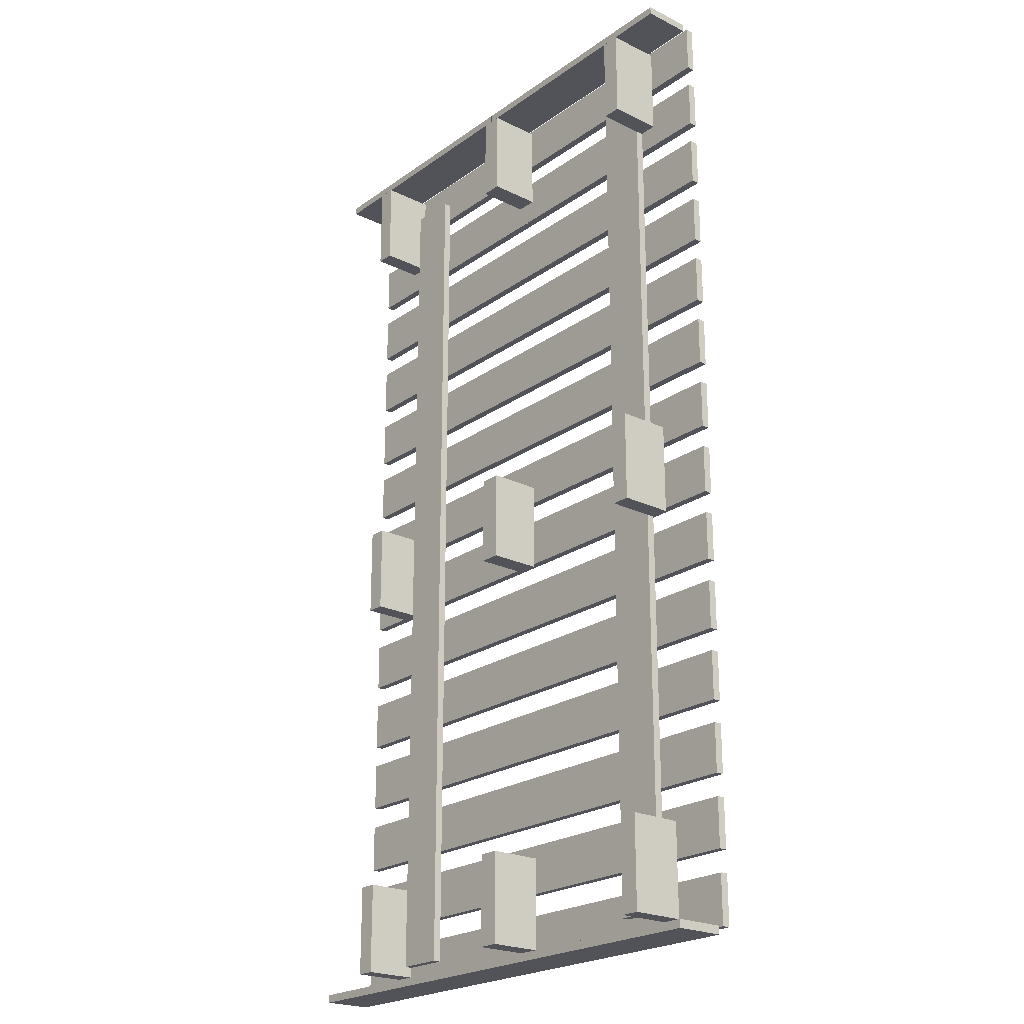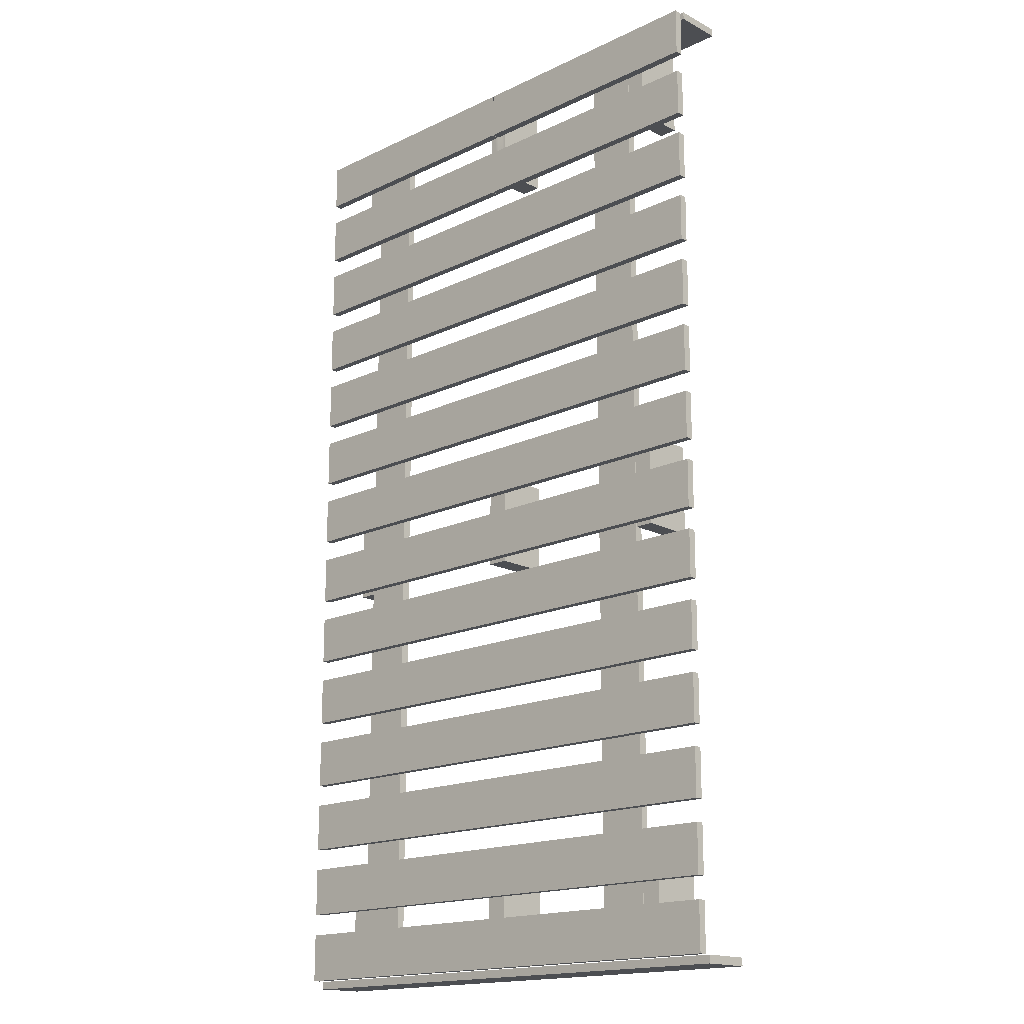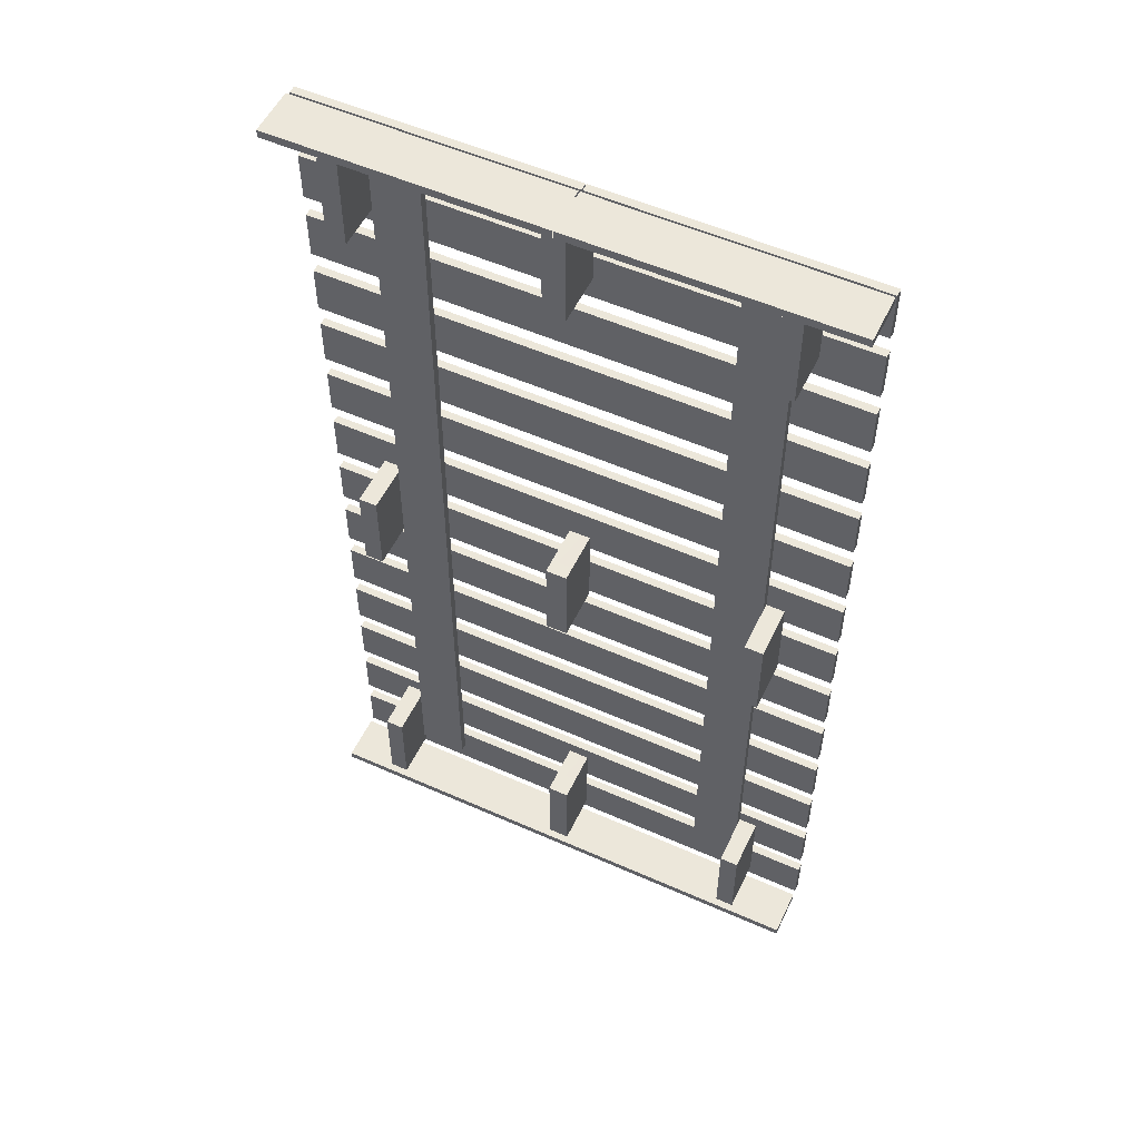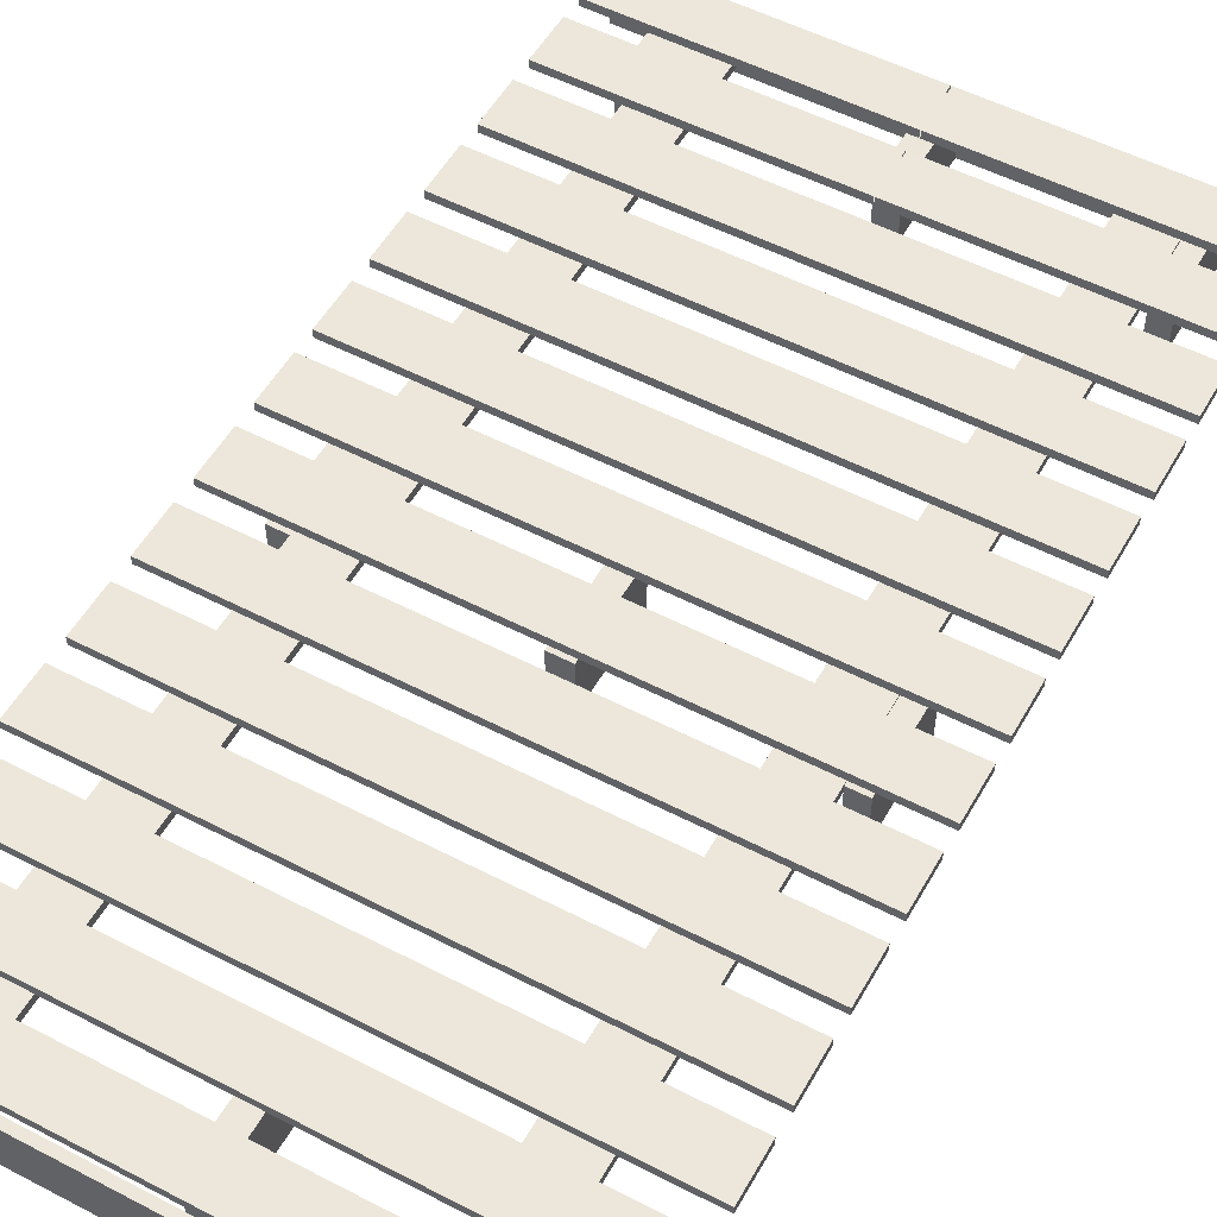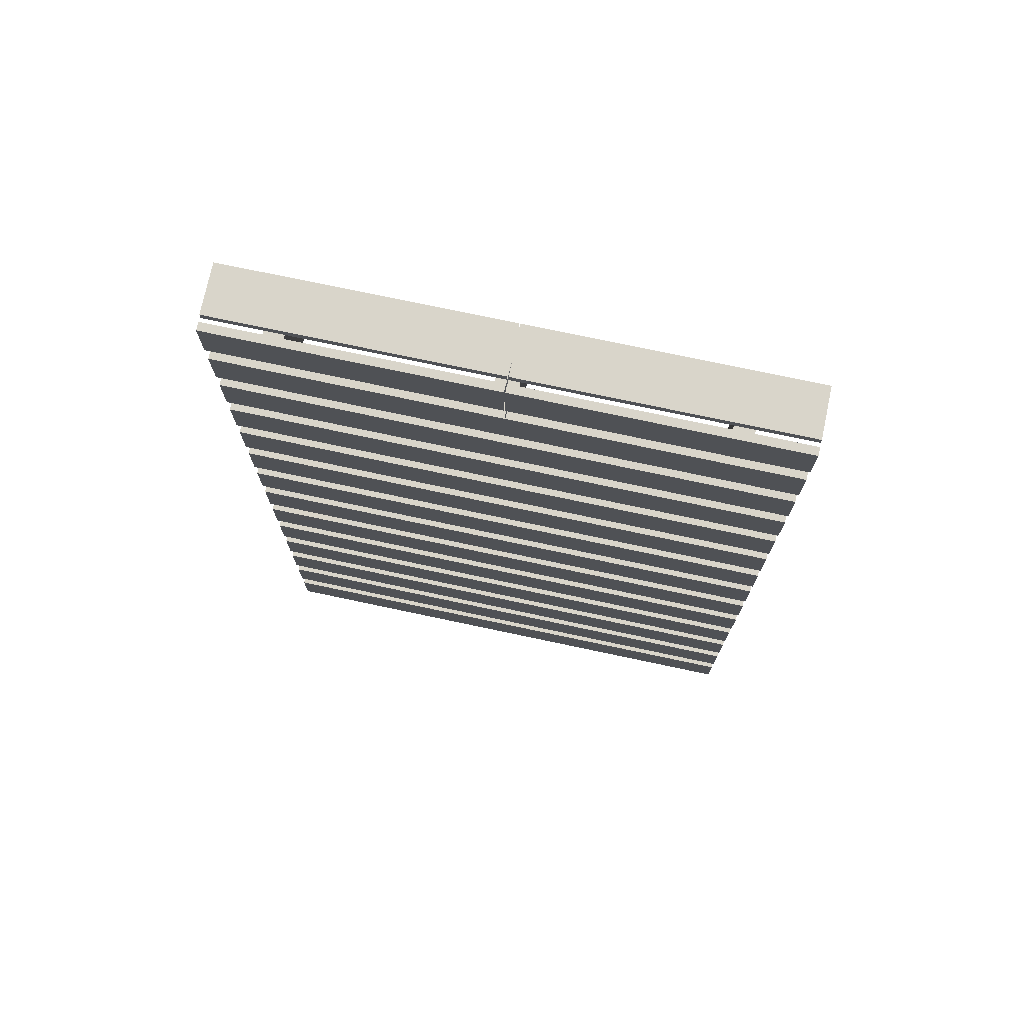
<metadata>
{"format":"obj","ext":"obj","renderer":"f3d","projection":"perspective","resolution":1024,"background":"white","views":[{"elev":-22.7,"azim":-130.0,"up":"+Y"},{"elev":-17.0,"azim":43.8,"up":"+Y"},{"elev":54.1,"azim":-154.7,"up":"+Y"},{"elev":53.4,"azim":29.0,"up":"+Z"},{"elev":74.6,"azim":12.0,"up":"+Y"}]}
</metadata>
<code>
o RobothorBedGrankulla
v -0.3266 1.03 -0.2028
v -0.3266 -1.038 -0.2028
v -0.3266 1.03 -0.1849
v -0.3266 -1.038 -0.1849
v -0.4368 1.03 -0.1849
v -0.4368 -1.038 -0.1849
v -0.4368 1.03 -0.2028
v -0.4368 -1.038 -0.2028
v 0.4373 1.03 -0.2028
v 0.4373 -1.038 -0.2028
v 0.4373 1.03 -0.1849
v 0.4373 -1.038 -0.1849
v 0.3271 1.03 -0.1849
v 0.3271 -1.038 -0.1849
v 0.3271 1.03 -0.2028
v 0.3271 -1.038 -0.2028
v 0.6035 -1.095 -0.3061
v 9e-06 -1.094 -0.3061
v 0 -1.112 -0.3061
v 0.6034 -1.113 -0.3061
v 0 -1.112 -0.1962
v 9e-06 -1.094 -0.1962
v 0.6035 -1.095 -0.1962
v 0.6034 -1.113 -0.1962
v 0.6035 -1.094 -0.1844
v 9e-06 -1.094 -0.1844
v 9e-06 -1.094 -0.1665
v 0.6035 -1.094 -0.1665
v 6.4e-05 -0.9838 -0.1665
v 6.4e-05 -0.9838 -0.1844
v 0.6035 -0.9841 -0.1844
v 0.6035 -0.9841 -0.1665
v 0.6035 -0.934 -0.1844
v 8.9e-05 -0.9337 -0.1844
v 8.9e-05 -0.9337 -0.1665
v 0.6035 -0.934 -0.1665
v 0.000144 -0.8238 -0.1665
v 0.000144 -0.8238 -0.1844
v 0.6036 -0.8241 -0.1844
v 0.6036 -0.8241 -0.1665
v 0.6036 -0.774 -0.1844
v 0.000169 -0.7737 -0.1844
v 0.000169 -0.7737 -0.1665
v 0.6036 -0.774 -0.1665
v 0.000224 -0.6638 -0.1665
v 0.000224 -0.6638 -0.1844
v 0.6037 -0.6641 -0.1844
v 0.6037 -0.6641 -0.1665
v 0.6037 -0.614 -0.1844
v 0.000249 -0.6137 -0.1844
v 0.000249 -0.6137 -0.1665
v 0.6037 -0.614 -0.1665
v 0.000304 -0.5038 -0.1665
v 0.000304 -0.5038 -0.1844
v 0.6038 -0.5041 -0.1844
v 0.6038 -0.5041 -0.1665
v 0.6038 -0.454 -0.1844
v 0.000329 -0.4537 -0.1844
v 0.000329 -0.4537 -0.1665
v 0.6038 -0.454 -0.1665
v 0.000384 -0.3438 -0.1665
v 0.000384 -0.3438 -0.1844
v 0.6038 -0.3441 -0.1844
v 0.6038 -0.3441 -0.1665
v 0.6039 -0.294 -0.1844
v 0.000409 -0.2937 -0.1844
v 0.000409 -0.2937 -0.1665
v 0.6039 -0.294 -0.1665
v 0.000464 -0.1838 -0.1665
v 0.000464 -0.1838 -0.1844
v 0.6039 -0.1841 -0.1844
v 0.6039 -0.1841 -0.1665
v 0.6039 -0.134 -0.1844
v 0.000489 -0.1337 -0.1844
v 0.000489 -0.1337 -0.1665
v 0.6039 -0.134 -0.1665
v 0.000543 -0.02378 -0.1665
v 0.000543 -0.02378 -0.1844
v 0.604 -0.02408 -0.1844
v 0.604 -0.02408 -0.1665
v 0.604 0.02602 -0.1844
v 0.000568 0.02632 -0.1844
v 0.000568 0.02632 -0.1665
v 0.604 0.02602 -0.1665
v 0.000623 0.1362 -0.1665
v 0.000623 0.1362 -0.1844
v 0.6041 0.1359 -0.1844
v 0.6041 0.1359 -0.1665
v 0.6041 0.186 -0.1844
v 0.000648 0.1863 -0.1844
v 0.000648 0.1863 -0.1665
v 0.6041 0.186 -0.1665
v 0.000703 0.2962 -0.1665
v 0.000703 0.2962 -0.1844
v 0.6042 0.2959 -0.1844
v 0.6042 0.2959 -0.1665
v 0.6042 0.346 -0.1844
v 0.000728 0.3463 -0.1844
v 0.000728 0.3463 -0.1665
v 0.6042 0.346 -0.1665
v 0.000783 0.4562 -0.1665
v 0.000783 0.4562 -0.1844
v 0.6042 0.4559 -0.1844
v 0.6042 0.4559 -0.1665
v 0.6043 0.506 -0.1844
v 0.000808 0.5063 -0.1844
v 0.000808 0.5063 -0.1665
v 0.6043 0.506 -0.1665
v 0.000863 0.6162 -0.1665
v 0.000863 0.6162 -0.1844
v 0.6043 0.6159 -0.1844
v 0.6043 0.6159 -0.1665
v 0.6043 0.666 -0.1844
v 0.000888 0.6663 -0.1844
v 0.000888 0.6663 -0.1665
v 0.6043 0.666 -0.1665
v 0.000943 0.7762 -0.1665
v 0.000943 0.7762 -0.1844
v 0.6044 0.7759 -0.1844
v 0.6044 0.7759 -0.1665
v 0.6044 0.826 -0.1844
v 0.001524 0.8263 -0.1844
v 0.001524 0.8263 -0.1665
v 0.6044 0.826 -0.1665
v 0.001873 0.9362 -0.1665
v 0.001873 0.9362 -0.1844
v 0.6045 0.9359 -0.1844
v 0.6045 0.9359 -0.1665
v 0.6045 0.986 -0.1844
v 0.002032 0.9863 -0.1844
v 0.002032 0.9863 -0.1665
v 0.6045 0.986 -0.1665
v 0.002382 1.096 -0.1665
v 0.002382 1.096 -0.1844
v 0.6046 1.096 -0.1844
v 0.6046 1.096 -0.1665
v 0.6046 1.104 -0.3061
v 0.002407 1.104 -0.3061
v 0.00235 1.086 -0.3061
v 0.6045 1.086 -0.3061
v 0.00235 1.086 -0.1962
v 0.002407 1.104 -0.1962
v 0.6046 1.104 -0.1962
v 0.6045 1.086 -0.1962
v -0.6034 -1.094 -0.3061
v -0.6034 -1.112 -0.3061
v -0.6034 -1.112 -0.1962
v -0.6034 -1.094 -0.1962
v -0.6034 -1.093 -0.1844
v -0.6034 -1.093 -0.1665
v -0.6034 -0.9835 -0.1665
v -0.6034 -0.9835 -0.1844
v -0.6034 -0.9334 -0.1844
v -0.6034 -0.9334 -0.1665
v -0.6033 -0.8235 -0.1665
v -0.6033 -0.8235 -0.1844
v -0.6033 -0.7734 -0.1844
v -0.6033 -0.7734 -0.1665
v -0.6032 -0.6635 -0.1665
v -0.6032 -0.6635 -0.1844
v -0.6032 -0.6134 -0.1844
v -0.6032 -0.6134 -0.1665
v -0.6031 -0.5035 -0.1665
v -0.6031 -0.5035 -0.1844
v -0.6031 -0.4534 -0.1844
v -0.6031 -0.4534 -0.1665
v -0.6031 -0.3435 -0.1665
v -0.6031 -0.3435 -0.1844
v -0.603 -0.2934 -0.1844
v -0.603 -0.2934 -0.1665
v -0.603 -0.1835 -0.1665
v -0.603 -0.1835 -0.1844
v -0.603 -0.1334 -0.1844
v -0.603 -0.1334 -0.1665
v -0.6029 -0.02348 -0.1665
v -0.6029 -0.02348 -0.1844
v -0.6029 0.02662 -0.1844
v -0.6029 0.02662 -0.1665
v -0.6028 0.1365 -0.1665
v -0.6028 0.1365 -0.1844
v -0.6028 0.1866 -0.1844
v -0.6028 0.1866 -0.1665
v -0.6027 0.2965 -0.1665
v -0.6027 0.2965 -0.1844
v -0.6027 0.3466 -0.1844
v -0.6027 0.3466 -0.1665
v -0.6027 0.4565 -0.1665
v -0.6027 0.4565 -0.1844
v -0.6026 0.5066 -0.1844
v -0.6026 0.5066 -0.1665
v -0.6026 0.6165 -0.1665
v -0.6026 0.6165 -0.1844
v -0.6026 0.6666 -0.1844
v -0.6026 0.6666 -0.1665
v -0.6025 0.7765 -0.1665
v -0.6025 0.7765 -0.1844
v -0.6025 0.8266 -0.1844
v -0.6025 0.8266 -0.1665
v 0.000412 0.8263 -0.1665
v 0.000412 0.8263 -0.1844
v 0.000172 0.9362 -0.1665
v -0.6024 0.9365 -0.1665
v -0.6024 0.9365 -0.1844
v 0.000172 0.9362 -0.1844
v -0.6024 0.9866 -0.1844
v -0.6024 0.9866 -0.1665
v 6.3e-05 0.9863 -0.1665
v 6.3e-05 0.9863 -0.1844
v -0.000177 1.096 -0.1665
v -0.6023 1.097 -0.1665
v -0.6023 1.097 -0.1844
v -0.000177 1.096 -0.1844
v -0.6023 1.105 -0.3061
v -0.6024 1.087 -0.3061
v -0.000155 1.086 -0.3061
v -0.000194 1.104 -0.3061
v -0.000155 1.086 -0.1962
v -0.6024 1.087 -0.1962
v -0.6023 1.105 -0.1962
v -0.000194 1.104 -0.1962
v 0.4796 -1.061 -0.3061
v 0.4797 -0.8536 -0.3061
v 0.4374 -0.8536 -0.3061
v 0.4373 -1.061 -0.3061
v 0.4796 -1.061 -0.1861
v 0.4373 -1.061 -0.1861
v 0.4374 -0.8536 -0.1861
v 0.4797 -0.8536 -0.1861
v 0.02412 -1.061 -0.1861
v 0.02412 -1.061 -0.3061
v 0.02423 -0.8534 -0.3061
v 0.02423 -0.8534 -0.1861
v -0.4795 -1.061 -0.3061
v -0.4372 -1.061 -0.3061
v -0.4371 -0.8531 -0.3061
v -0.4794 -0.8531 -0.3061
v -0.4795 -1.061 -0.1861
v -0.4794 -0.8531 -0.1861
v -0.4371 -0.8531 -0.1861
v -0.4372 -1.061 -0.1861
v -0.02407 -1.061 -0.3061
v -0.02407 -1.061 -0.1861
v -0.02397 -0.8534 -0.3061
v -0.02397 -0.8534 -0.1861
v 0.48 -0.1423 -0.3061
v 0.4801 0.06532 -0.3061
v 0.4378 0.06535 -0.3061
v 0.4377 -0.1423 -0.3061
v 0.48 -0.1423 -0.1861
v 0.4377 -0.1423 -0.1861
v 0.4378 0.06535 -0.1861
v 0.4801 0.06532 -0.1861
v 0.02458 -0.1421 -0.1861
v 0.02458 -0.1421 -0.3061
v 0.02468 0.06555 -0.3061
v 0.02468 0.06555 -0.1861
v -0.4791 -0.1418 -0.3061
v -0.4367 -0.1418 -0.3061
v -0.4366 0.06578 -0.3061
v -0.4789 0.0658 -0.3061
v -0.4791 -0.1418 -0.1861
v -0.4789 0.0658 -0.1861
v -0.4366 0.06578 -0.1861
v -0.4367 -0.1418 -0.1861
v -0.02361 -0.142 -0.3061
v -0.02361 -0.142 -0.1861
v -0.02351 0.06557 -0.3061
v -0.02351 0.06557 -0.1861
v 0.4805 0.8783 -0.3061
v 0.4806 1.086 -0.3061
v 0.4383 1.086 -0.3061
v 0.4382 0.8783 -0.3061
v 0.4805 0.8783 -0.1861
v 0.4382 0.8783 -0.1861
v 0.4383 1.086 -0.1861
v 0.4806 1.086 -0.1861
v 0.000994 0.8785 -0.3061
v 0.000994 0.8785 -0.1861
v 0.02509 0.8785 -0.1861
v 0.02509 0.8785 -0.3061
v 0.02519 1.086 -0.3061
v 0.02519 1.086 -0.1861
v 0.00235 1.086 -0.1861
v 0.00235 1.086 -0.3061
v -0.4785 0.8787 -0.3061
v -0.4362 0.8787 -0.3061
v -0.4361 1.086 -0.3061
v -0.4784 1.086 -0.3061
v -0.4785 0.8787 -0.1861
v -0.4784 1.086 -0.1861
v -0.4361 1.086 -0.1861
v -0.4362 0.8787 -0.1861
v -0.0231 0.8785 -0.3061
v -0.0231 0.8785 -0.1861
v -0.023 1.086 -0.3061
v -0.023 1.086 -0.1861
v -0.000155 1.086 -0.3061
v -0.000155 1.086 -0.1861
f 1 2 4 3
f 3 4 6 5
f 5 6 8 7
f 7 8 2 1
f 2 8 6 4
f 7 1 3 5
f 9 10 12 11
f 11 12 14 13
f 13 14 16 15
f 15 16 10 9
f 10 16 14 12
f 15 9 11 13
f 17 18 19 20
f 21 22 23 24
f 19 21 24 20
f 17 20 24 23
f 25 26 27 28
f 29 30 31 32
f 27 29 32 28
f 25 28 32 31
f 33 34 35 36
f 37 38 39 40
f 35 37 40 36
f 33 36 40 39
f 41 42 43 44
f 45 46 47 48
f 43 45 48 44
f 41 44 48 47
f 49 50 51 52
f 53 54 55 56
f 51 53 56 52
f 49 52 56 55
f 57 58 59 60
f 61 62 63 64
f 59 61 64 60
f 57 60 64 63
f 65 66 67 68
f 69 70 71 72
f 67 69 72 68
f 65 68 72 71
f 73 74 75 76
f 77 78 79 80
f 75 77 80 76
f 73 76 80 79
f 81 82 83 84
f 85 86 87 88
f 83 85 88 84
f 81 84 88 87
f 89 90 91 92
f 93 94 95 96
f 91 93 96 92
f 89 92 96 95
f 97 98 99 100
f 101 102 103 104
f 99 101 104 100
f 97 100 104 103
f 105 106 107 108
f 109 110 111 112
f 107 109 112 108
f 105 108 112 111
f 113 114 115 116
f 117 118 119 120
f 115 117 120 116
f 113 116 120 119
f 121 122 123 124
f 125 126 127 128
f 123 125 128 124
f 121 124 128 127
f 129 130 131 132
f 133 134 135 136
f 131 133 136 132
f 129 132 136 135
f 137 138 139 140
f 141 142 143 144
f 139 141 144 140
f 137 140 144 143
f 113 119 118 114
f 121 127 126 122
f 129 135 134 130
f 137 143 142 138
f 17 23 22 18
f 25 31 30 26
f 33 39 38 34
f 41 47 46 42
f 49 55 54 50
f 57 63 62 58
f 65 71 70 66
f 73 79 78 74
f 81 87 86 82
f 89 95 94 90
f 97 103 102 98
f 105 111 110 106
f 145 146 19 18
f 21 147 148 22
f 19 146 147 21
f 145 148 147 146
f 149 150 27 26
f 29 151 152 30
f 27 150 151 29
f 149 152 151 150
f 153 154 35 34
f 37 155 156 38
f 35 154 155 37
f 153 156 155 154
f 157 158 43 42
f 45 159 160 46
f 43 158 159 45
f 157 160 159 158
f 161 162 51 50
f 53 163 164 54
f 51 162 163 53
f 161 164 163 162
f 165 166 59 58
f 61 167 168 62
f 59 166 167 61
f 165 168 167 166
f 169 170 67 66
f 69 171 172 70
f 67 170 171 69
f 169 172 171 170
f 173 174 75 74
f 77 175 176 78
f 75 174 175 77
f 173 176 175 174
f 177 178 83 82
f 85 179 180 86
f 83 178 179 85
f 177 180 179 178
f 181 182 91 90
f 93 183 184 94
f 91 182 183 93
f 181 184 183 182
f 185 186 99 98
f 101 187 188 102
f 99 186 187 101
f 185 188 187 186
f 189 190 107 106
f 109 191 192 110
f 107 190 191 109
f 189 192 191 190
f 193 194 115 114
f 117 195 196 118
f 115 194 195 117
f 193 196 195 194
f 197 198 199 200
f 201 202 203 204
f 199 198 202 201
f 197 203 202 198
f 205 206 207 208
f 209 210 211 212
f 207 206 210 209
f 205 211 210 206
f 213 214 215 216
f 217 218 219 220
f 215 214 218 217
f 213 219 218 214
f 193 114 118 196
f 197 200 204 203
f 205 208 212 211
f 213 216 220 219
f 145 18 22 148
f 149 26 30 152
f 153 34 38 156
f 157 42 46 160
f 161 50 54 164
f 165 58 62 168
f 169 66 70 172
f 173 74 78 176
f 177 82 86 180
f 181 90 94 184
f 185 98 102 188
f 189 106 110 192
f 221 222 223 224
f 225 226 227 228
f 221 224 226 225
f 224 223 227 226
f 223 222 228 227
f 222 221 225 228
f 229 230 241 242
f 231 230 229 232
f 231 232 244 243
f 233 234 235 236
f 237 238 239 240
f 233 237 240 234
f 234 240 239 235
f 235 239 238 236
f 236 238 237 233
f 243 244 242 241
f 244 232 229 242
f 231 243 241 230
f 245 246 247 248
f 249 250 251 252
f 245 248 250 249
f 248 247 251 250
f 247 246 252 251
f 246 245 249 252
f 253 254 265 266
f 255 254 253 256
f 255 256 268 267
f 257 258 259 260
f 261 262 263 264
f 257 261 264 258
f 258 264 263 259
f 259 263 262 260
f 260 262 261 257
f 267 268 266 265
f 268 256 253 266
f 255 267 265 254
f 269 270 271 272
f 273 274 275 276
f 269 272 274 273
f 272 271 275 274
f 271 270 276 275
f 270 269 273 276
f 277 278 279 280
f 281 280 279 282
f 281 282 283 284
f 285 286 287 288
f 289 290 291 292
f 285 289 292 286
f 286 292 291 287
f 287 291 290 288
f 288 290 289 285
f 277 293 294 278
f 295 296 294 293
f 295 297 298 296
f 283 282 279 278
f 278 294 296 298
f 283 278 298 284
f 284 298 297 281
f 281 297 295 293 277 280

</code>
